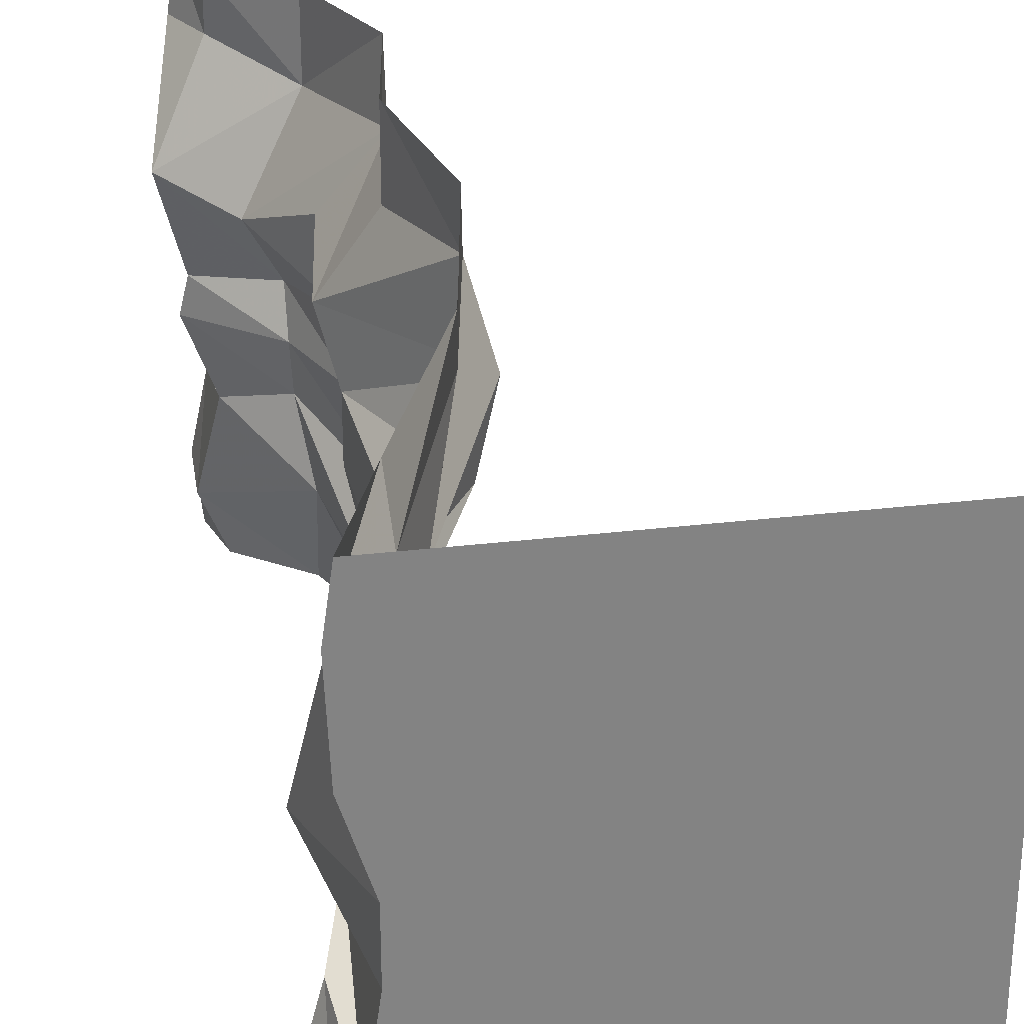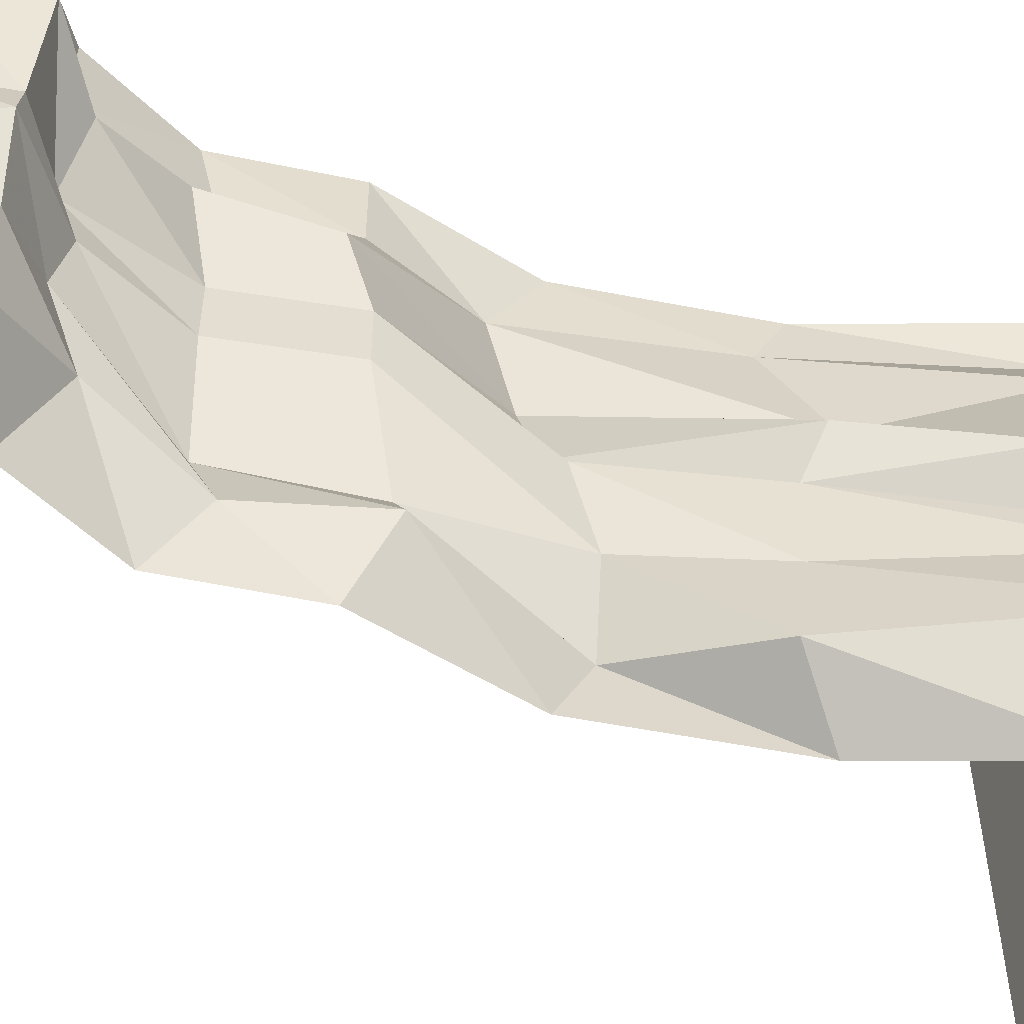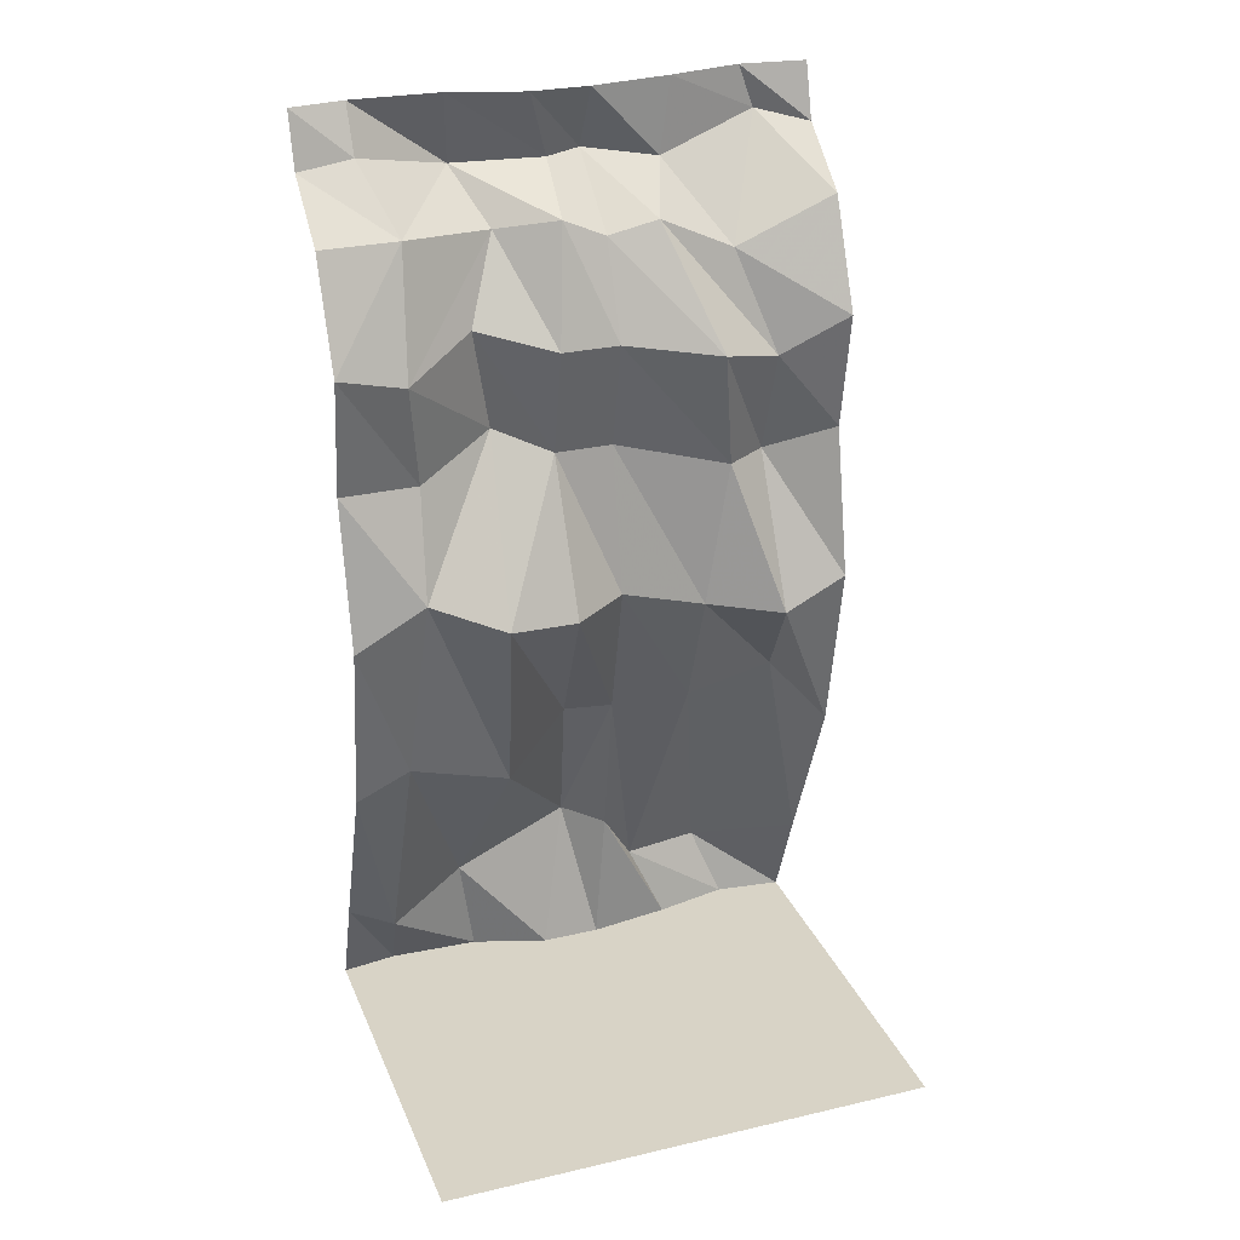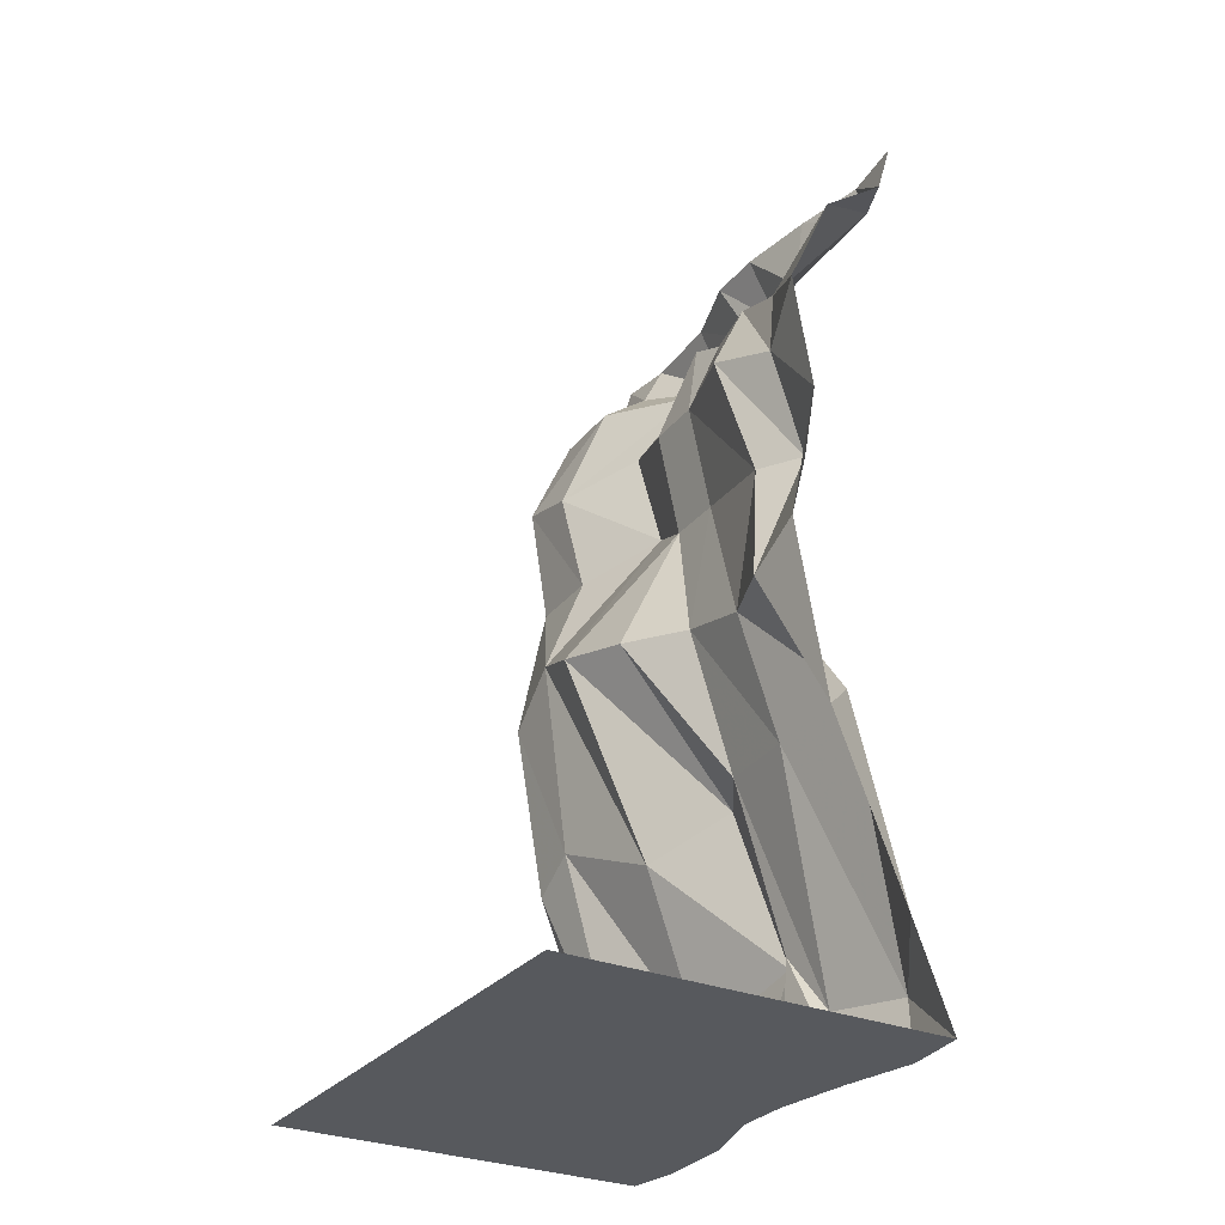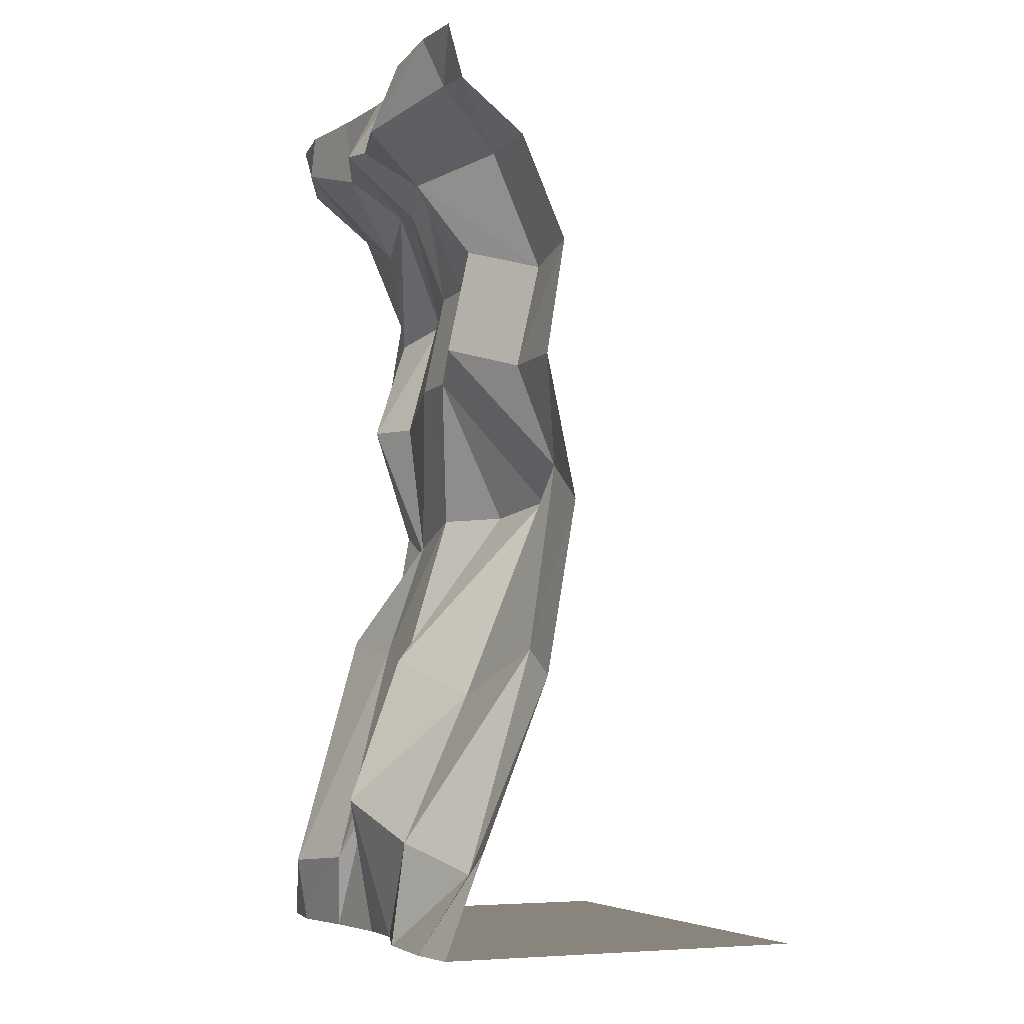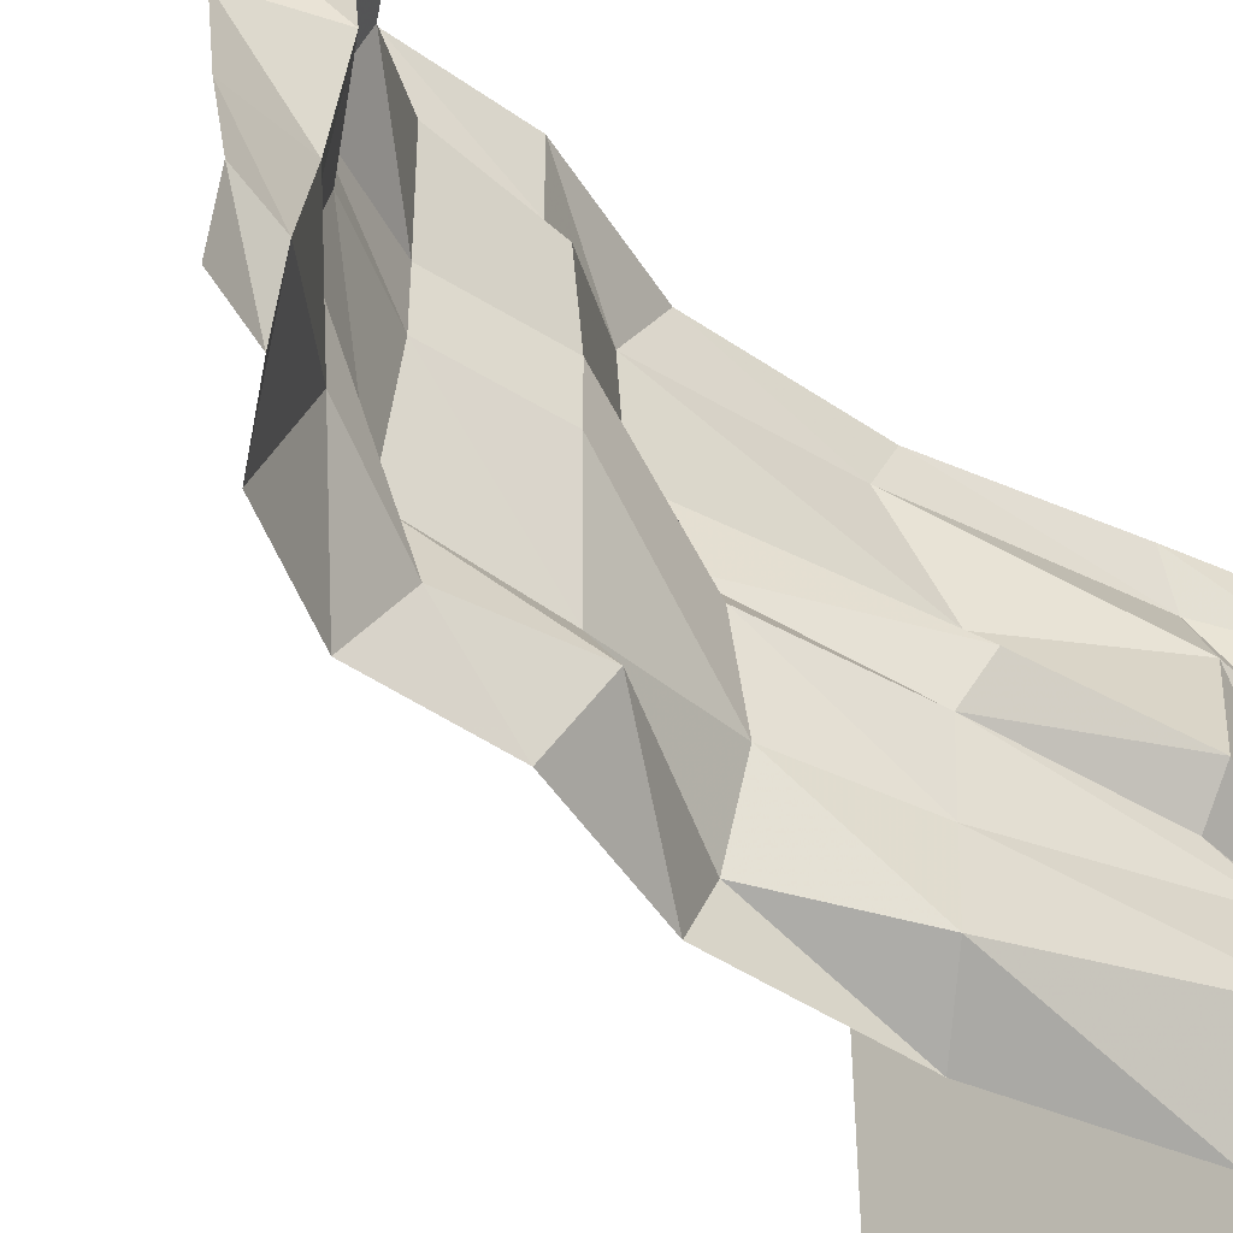
<metadata>
{"format":"obj","ext":"obj","renderer":"f3d","projection":"perspective","resolution":1024,"background":"white","views":[{"elev":29.3,"azim":-10.1,"up":"+Z"},{"elev":-54.1,"azim":-111.6,"up":"+Z"},{"elev":27.9,"azim":70.5,"up":"+Y"},{"elev":-29.7,"azim":149.0,"up":"+Y"},{"elev":-6.0,"azim":-22.9,"up":"+Y"},{"elev":-44.9,"azim":-138.4,"up":"+Z"}]}
</metadata>
<code>
v -0.04688 -0.6641 0.5
v -0.04688 -0.6641 0.3438
v 0.03125 -0.875 0.3594
v 0.01562 -0.9609 0.5
v -0.03906 -1.266 0.3906
v -0.04688 -1.32 0.5
v -0.1797 -1.719 0.4062
v -0.1875 -1.672 0.5
v -0.2812 -1.875 0.3906
v -0.2656 -1.875 0.5
v 0.5 -1.875 0.5
v -0.2734 -1.875 0.2109
v -0.2266 -1.875 0.0625
v 0.5 -1.875 -0.5
v -0.2266 -1.875 -0.05469
v -0.25 -1.875 -0.2188
v -0.2812 -1.875 -0.3672
v -0.2656 -1.875 -0.5
v -0.3203 -1.734 -0.3125
v -0.1875 -1.672 -0.5
v -0.1484 -1.227 -0.4141
v -0.04688 -1.32 -0.5
v 0.01562 -1.023 -0.375
v 0.01562 -0.9609 -0.5
v -0.1172 -0.7188 -0.3672
v -0.04688 -0.6641 -0.5
v -0.04688 -0.5 -0.3672
v -0.007812 -0.4219 -0.5
v -0.1094 -0.2969 -0.2969
v -0.1016 -0.2109 -0.5
v -0.2812 -0.08594 -0.3984
v -0.2344 -0.1094 -0.5
v -0.2812 0 -0.3672
v -0.2656 0 -0.5
v -0.1406 -0.6094 0.1797
v 0.07031 -0.9375 0.2109
v -0.09375 -1.359 0.1719
v -0.2578 -1.664 0.2422
v -0.1094 -0.6641 0.0625
v 0.03125 -0.9609 0.0625
v -0.1953 -1.281 0.02344
v -0.2969 -1.586 0
v -0.1094 -0.6641 -0.05469
v -0.05469 -0.9609 -0.05469
v -0.1406 -1.258 -0.0625
v -0.2344 -1.602 -0.07812
v -0.0625 -0.7188 -0.2812
v -0.04688 -1.008 -0.2266
v -0.1328 -1.258 -0.2266
v -0.2734 -1.719 -0.1484
v -0.007812 -0.4219 0.5
v -0.007812 -0.4531 0.3672
v -0.1094 -0.3984 0.2188
v -0.0625 -0.4453 0.0625
v -0.0625 -0.4453 -0.05469
v 0 -0.4688 -0.2422
v -0.1328 -0.2344 -0.1562
v -0.2422 -0.1484 -0.1953
v -0.25 0 -0.2188
v -0.1016 -0.2109 0.3438
v -0.1016 -0.2109 0.5
v -0.2344 -0.1094 0.5
v -0.2344 -0.09375 0.3906
v -0.3281 -0.1484 0.1953
v -0.2031 -0.2422 0.1484
v -0.1406 -0.2188 0.03125
v -0.1406 -0.2578 -0.05469
v -0.2969 -0.1328 -0.05469
v -0.2266 0 -0.05469
v -0.2812 -0.1406 0.01562
v -0.2656 0 0.5
v -0.2812 0 0.3906
v -0.2734 0 0.2109
v -0.2266 0 0.0625
f 1 2 3
f 1 3 4
f 24 23 25
f 24 25 26
f 26 25 27
f 26 27 28
f 39 43 44
f 43 47 48
f 43 48 44
f 47 25 23
f 47 23 48
f 2 1 51
f 2 51 52
f 39 54 55
f 39 55 43
f 43 55 47
f 47 55 56
f 47 56 25
f 25 56 27
f 60 52 51
f 60 64 65
f 60 65 52
f 54 65 66
f 54 66 55
f 64 66 65
f 4 3 5
f 4 5 6
f 6 5 7
f 6 7 8
f 8 7 9
f 8 9 10
f 18 17 19
f 18 19 20
f 20 19 21
f 20 21 22
f 22 21 23
f 22 23 24
f 3 37 5
f 5 37 38
f 5 38 7
f 7 38 12
f 7 12 9
f 36 39 40
f 36 40 41
f 36 41 37
f 37 41 42
f 37 42 38
f 39 44 40
f 40 44 45
f 40 45 41
f 41 45 42
f 42 45 46
f 44 48 49
f 44 49 45
f 45 49 50
f 45 50 46
f 48 23 21
f 48 21 49
f 49 21 19
f 49 19 50
f 50 19 17
f 50 17 16
f 10 9 11
f 11 9 12
f 11 12 13
f 11 13 14
f 14 13 15
f 14 15 16
f 14 16 17
f 14 17 18
f 28 27 29
f 28 29 30
f 30 29 31
f 30 31 32
f 32 31 33
f 32 33 34
f 3 2 35
f 2 52 35
f 35 52 53
f 39 53 54
f 27 56 57
f 27 57 29
f 29 57 58
f 29 58 31
f 31 58 59
f 31 59 33
f 60 51 61
f 60 61 62
f 60 62 63
f 60 63 64
f 52 65 53
f 53 65 54
f 55 66 67
f 55 67 56
f 56 67 57
f 57 67 68
f 57 68 58
f 58 68 69
f 58 69 59
f 64 70 66
f 63 62 71
f 63 71 72
f 63 72 64
f 64 72 73
f 64 73 70
f 70 73 74
f 70 74 68
f 70 68 67
f 70 67 66
f 68 74 69
f 3 35 36
f 3 36 37
f 36 35 39
f 38 42 13
f 38 13 12
f 42 46 15
f 42 15 13
f 46 50 16
f 46 16 15
f 35 53 39

</code>
